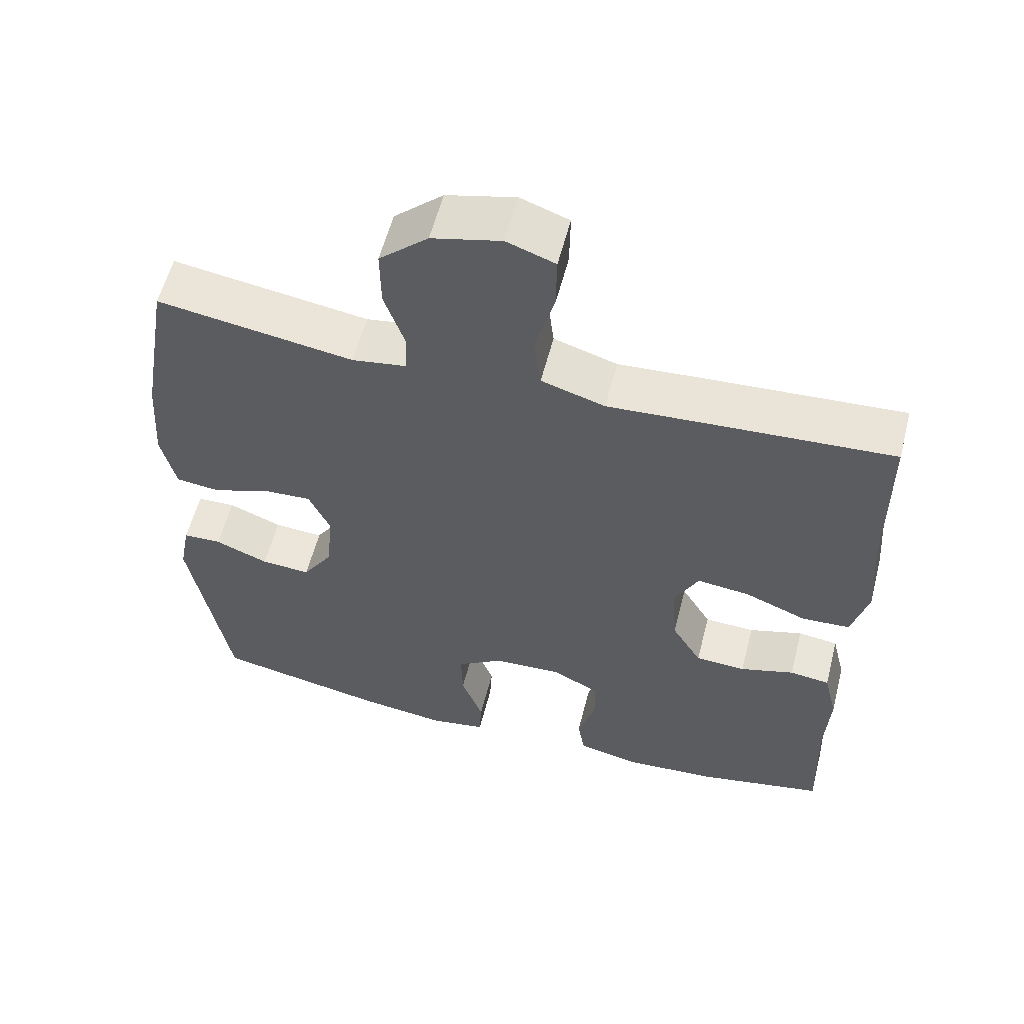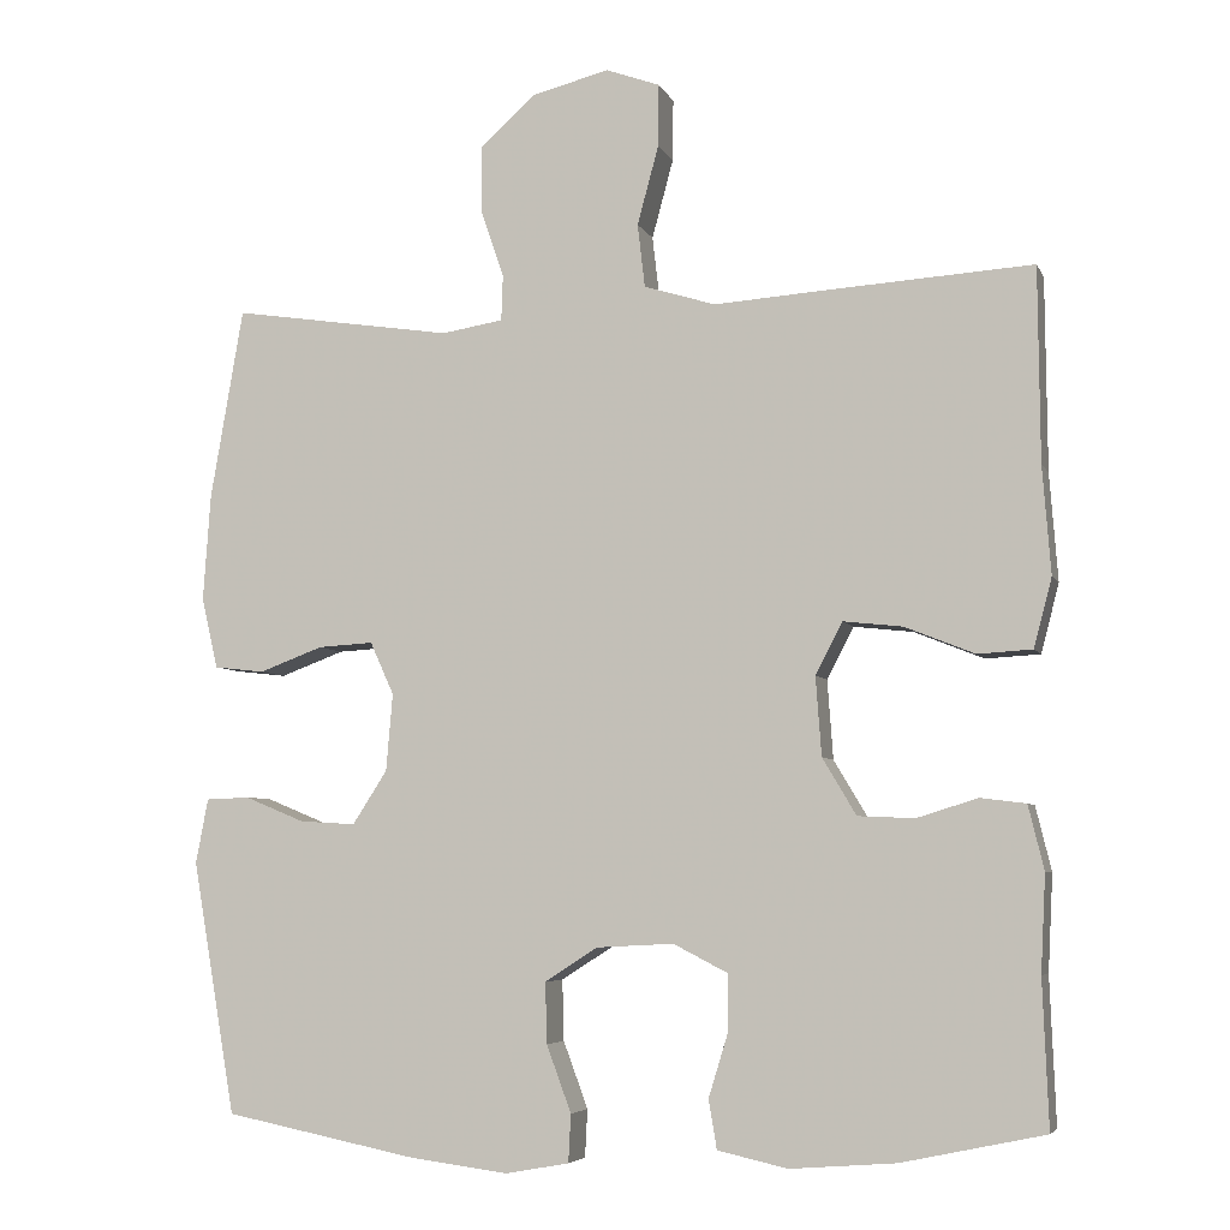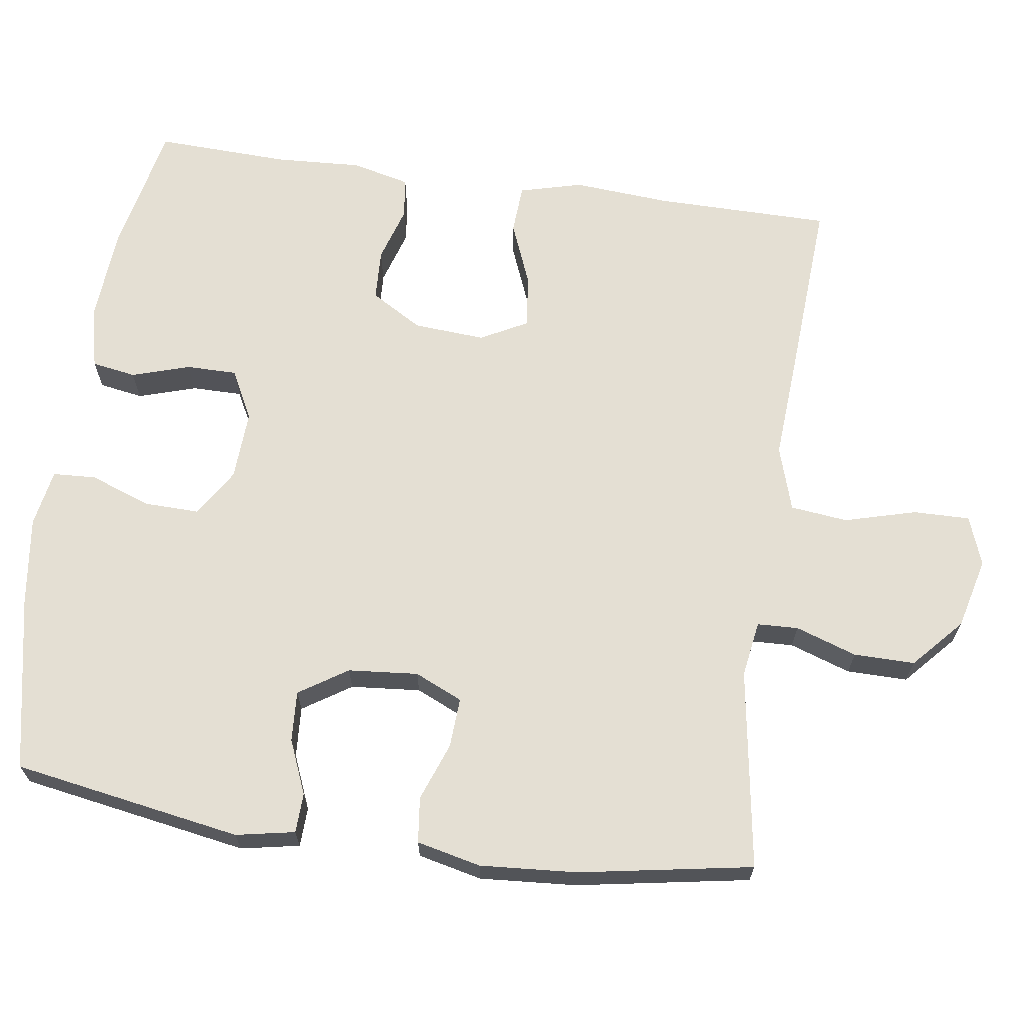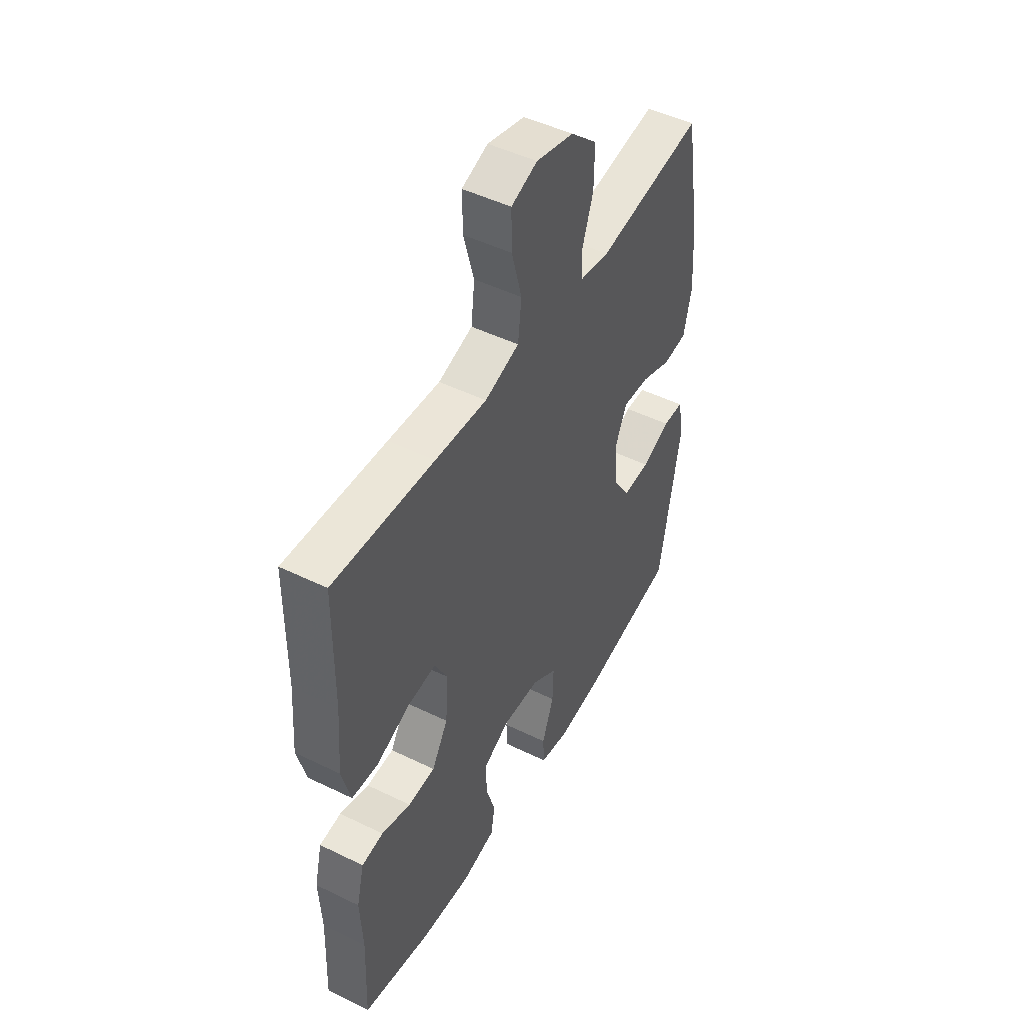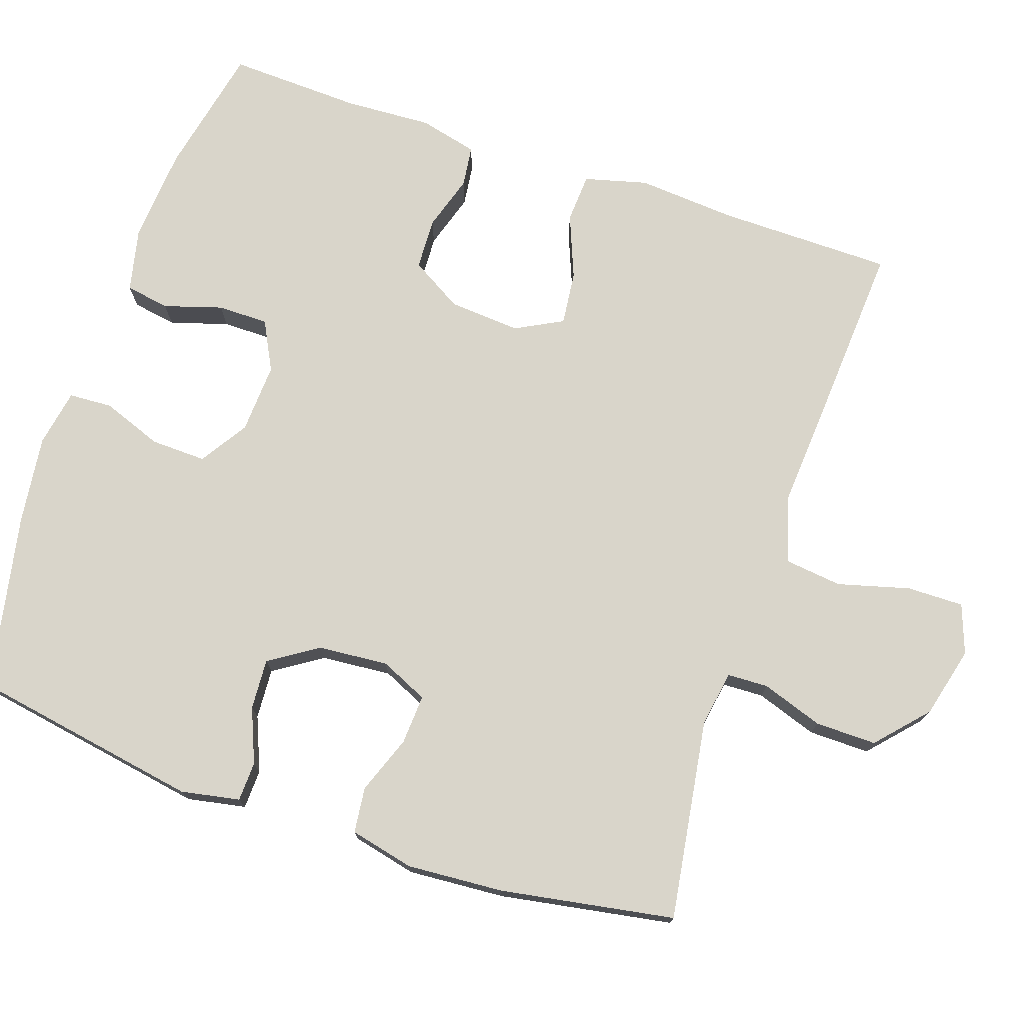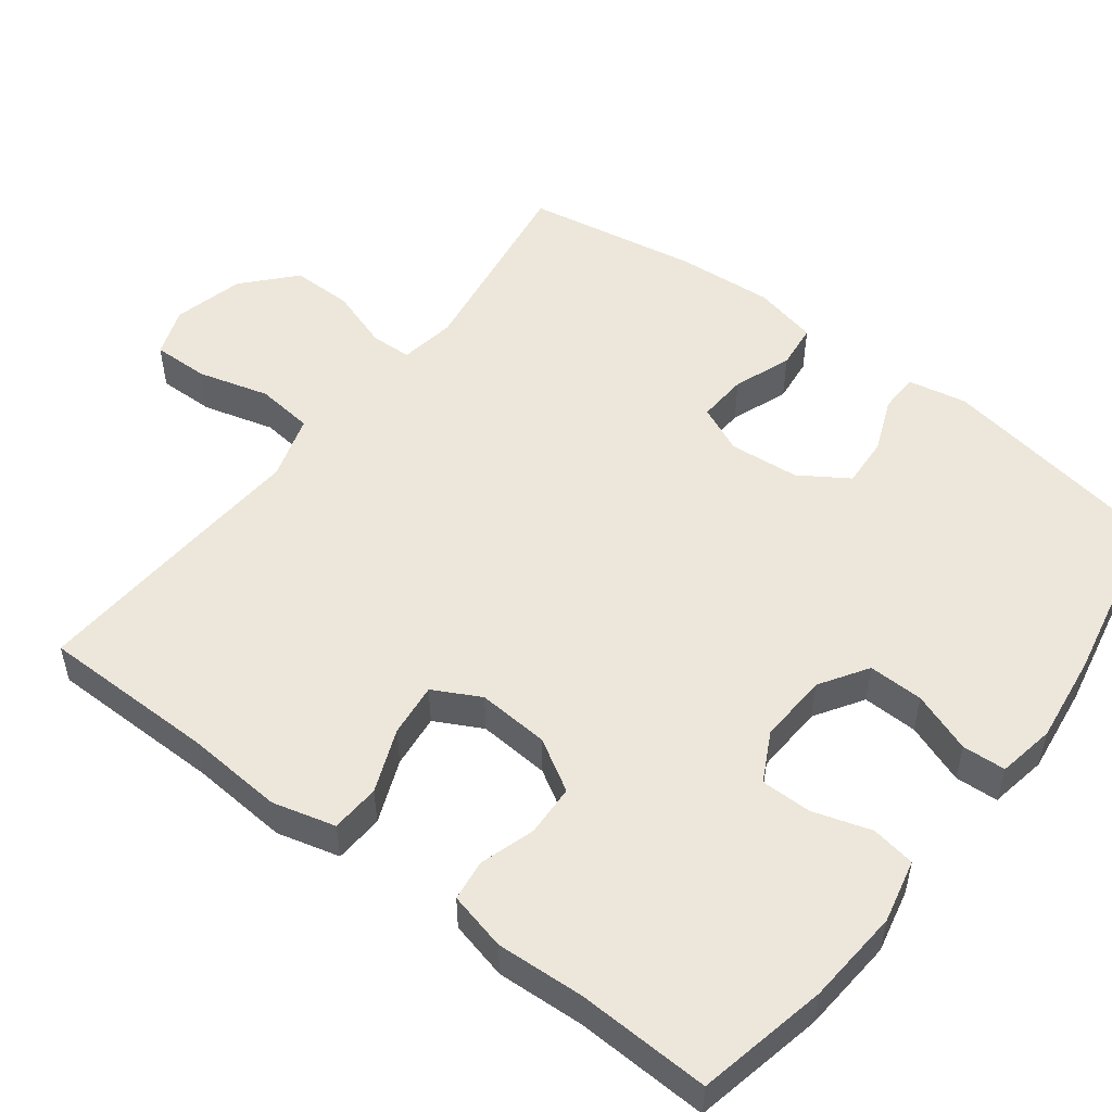
<metadata>
{"format":"obj","ext":"obj","renderer":"f3d","projection":"perspective","resolution":1024,"background":"white","views":[{"elev":58.0,"azim":14.4,"up":"+Z"},{"elev":-5.6,"azim":15.8,"up":"+Z"},{"elev":66.8,"azim":-82.0,"up":"+Y"},{"elev":48.2,"azim":118.7,"up":"+Z"},{"elev":74.6,"azim":-71.3,"up":"+Y"},{"elev":51.9,"azim":127.3,"up":"+Y"}]}
</metadata>
<code>
v -0.5 0.07 0.5
v -0.231 0.07 0.459
v -0.156 0.07 0.471
v -0.154 0.07 0.526
v -0.182 0.07 0.608
v -0.183 0.07 0.69
v -0.116 0.07 0.751
v -0.021 0.07 0.775
v 0.045 0.07 0.751
v 0.044 0.07 0.675
v 0.018 0.07 0.579
v 0.027 0.07 0.502
v 0.114 0.07 0.475
v 0.245 0.07 0.484
v 0.5 0.07 0.5
v 0.502 0.07 0.265
v 0.512 0.07 0.134
v 0.49 0.07 0.05
v 0.424 0.07 0.046
v 0.339 0.07 0.08
v 0.267 0.07 0.088
v 0.234 0.07 0.025
v 0.241 0.07 -0.071
v 0.282 0.07 -0.14
v 0.351 0.07 -0.143
v 0.425 0.07 -0.12
v 0.48 0.07 -0.127
v 0.499 0.07 -0.205
v 0.493 0.07 -0.322
v 0.5 0.07 -0.5
v 0.326 0.07 -0.537
v 0.198 0.07 -0.547
v 0.113 0.07 -0.528
v 0.103 0.07 -0.469
v 0.127 0.07 -0.391
v 0.127 0.07 -0.323
v 0.061 0.07 -0.289
v -0.033 0.07 -0.294
v -0.097 0.07 -0.335
v -0.095 0.07 -0.409
v -0.065 0.07 -0.49
v -0.068 0.07 -0.548
v -0.145 0.07 -0.562
v -0.264 0.07 -0.547
v -0.5 0.07 -0.5
v -0.553 0.07 -0.193
v -0.538 0.07 -0.114
v -0.485 0.07 -0.112
v -0.412 0.07 -0.142
v -0.344 0.07 -0.146
v -0.302 0.07 -0.081
v -0.294 0.07 0.013
v -0.323 0.07 0.077
v -0.39 0.07 0.073
v -0.468 0.07 0.044
v -0.529 0.07 0.051
v -0.549 0.07 0.137
v -0.54 0.07 0.267
v -0.5 0 0.5
v -0.231 0 0.459
v -0.156 0 0.471
v -0.154 0 0.526
v -0.182 0 0.608
v -0.183 0 0.69
v -0.116 0 0.751
v -0.021 0 0.775
v 0.045 0 0.751
v 0.044 0 0.675
v 0.018 0 0.579
v 0.027 0 0.502
v 0.114 0 0.475
v 0.245 0 0.484
v 0.5 0 0.5
v 0.502 0 0.265
v 0.512 0 0.134
v 0.49 0 0.05
v 0.424 0 0.046
v 0.339 0 0.08
v 0.267 0 0.088
v 0.234 0 0.025
v 0.241 0 -0.071
v 0.282 0 -0.14
v 0.351 0 -0.143
v 0.425 0 -0.12
v 0.48 0 -0.127
v 0.499 0 -0.205
v 0.493 0 -0.322
v 0.5 0 -0.5
v 0.326 0 -0.537
v 0.198 0 -0.547
v 0.113 0 -0.528
v 0.103 0 -0.469
v 0.127 0 -0.391
v 0.127 0 -0.323
v 0.061 0 -0.289
v -0.033 0 -0.294
v -0.097 0 -0.335
v -0.095 0 -0.409
v -0.065 0 -0.49
v -0.068 0 -0.548
v -0.145 0 -0.562
v -0.264 0 -0.547
v -0.5 0 -0.5
v -0.553 0 -0.193
v -0.538 0 -0.114
v -0.485 0 -0.112
v -0.412 0 -0.142
v -0.344 0 -0.146
v -0.302 0 -0.081
v -0.294 0 0.013
v -0.323 0 0.077
v -0.39 0 0.073
v -0.468 0 0.044
v -0.529 0 0.051
v -0.549 0 0.137
v -0.54 0 0.267
f 57 58 1 2
f 54 55 56 57
f 53 54 57 2
f 52 53 2 3
f 51 52 3
f 46 47 48 49
f 46 49 50
f 45 46 50
f 44 45 50 51
f 40 41 42 43
f 39 40 43 44
f 32 33 34 35
f 32 35 36
f 29 30 31 32
f 29 32 36
f 28 29 36 37
f 25 26 27 28
f 24 25 28 37
f 17 18 19 20
f 16 17 20 21
f 13 14 15 16
f 12 13 16 21
f 8 9 10 11
f 8 11 12
f 7 8 12
f 4 5 6 7
f 3 4 7 12
f 39 44 51 3
f 23 24 37 38
f 22 23 38 39
f 21 22 39
f 3 12 21 39
f 60 59 116 115
f 115 114 113 112
f 60 115 112 111
f 61 60 111 110
f 61 110 109
f 107 106 105 104
f 108 107 104
f 108 104 103
f 109 108 103 102
f 101 100 99 98
f 102 101 98 97
f 93 92 91 90
f 94 93 90
f 90 89 88 87
f 94 90 87
f 95 94 87 86
f 86 85 84 83
f 95 86 83 82
f 78 77 76 75
f 79 78 75 74
f 74 73 72 71
f 79 74 71 70
f 69 68 67 66
f 70 69 66
f 70 66 65
f 65 64 63 62
f 70 65 62 61
f 61 109 102 97
f 96 95 82 81
f 97 96 81 80
f 97 80 79
f 97 79 70 61
f 1 59 60 2
f 2 60 61 3
f 3 61 62 4
f 4 62 63 5
f 5 63 64 6
f 6 64 65 7
f 7 65 66 8
f 8 66 67 9
f 9 67 68 10
f 10 68 69 11
f 11 69 70 12
f 12 70 71 13
f 13 71 72 14
f 14 72 73 15
f 15 73 74 16
f 16 74 75 17
f 17 75 76 18
f 18 76 77 19
f 19 77 78 20
f 20 78 79 21
f 21 79 80 22
f 22 80 81 23
f 23 81 82 24
f 24 82 83 25
f 25 83 84 26
f 26 84 85 27
f 27 85 86 28
f 28 86 87 29
f 29 87 88 30
f 30 88 89 31
f 31 89 90 32
f 32 90 91 33
f 33 91 92 34
f 34 92 93 35
f 35 93 94 36
f 36 94 95 37
f 37 95 96 38
f 38 96 97 39
f 39 97 98 40
f 40 98 99 41
f 41 99 100 42
f 42 100 101 43
f 43 101 102 44
f 44 102 103 45
f 45 103 104 46
f 46 104 105 47
f 47 105 106 48
f 48 106 107 49
f 49 107 108 50
f 50 108 109 51
f 51 109 110 52
f 52 110 111 53
f 53 111 112 54
f 54 112 113 55
f 55 113 114 56
f 56 114 115 57
f 57 115 116 58
f 58 116 59 1

</code>
